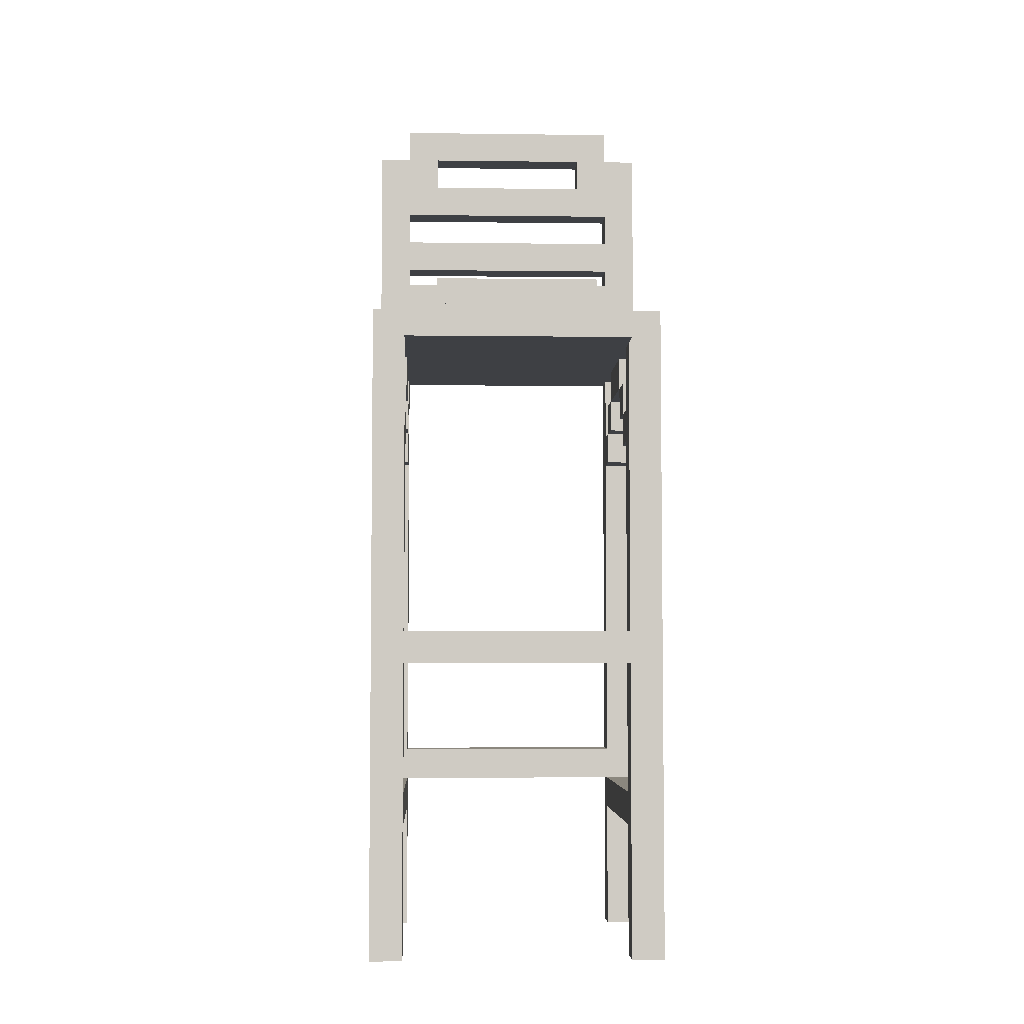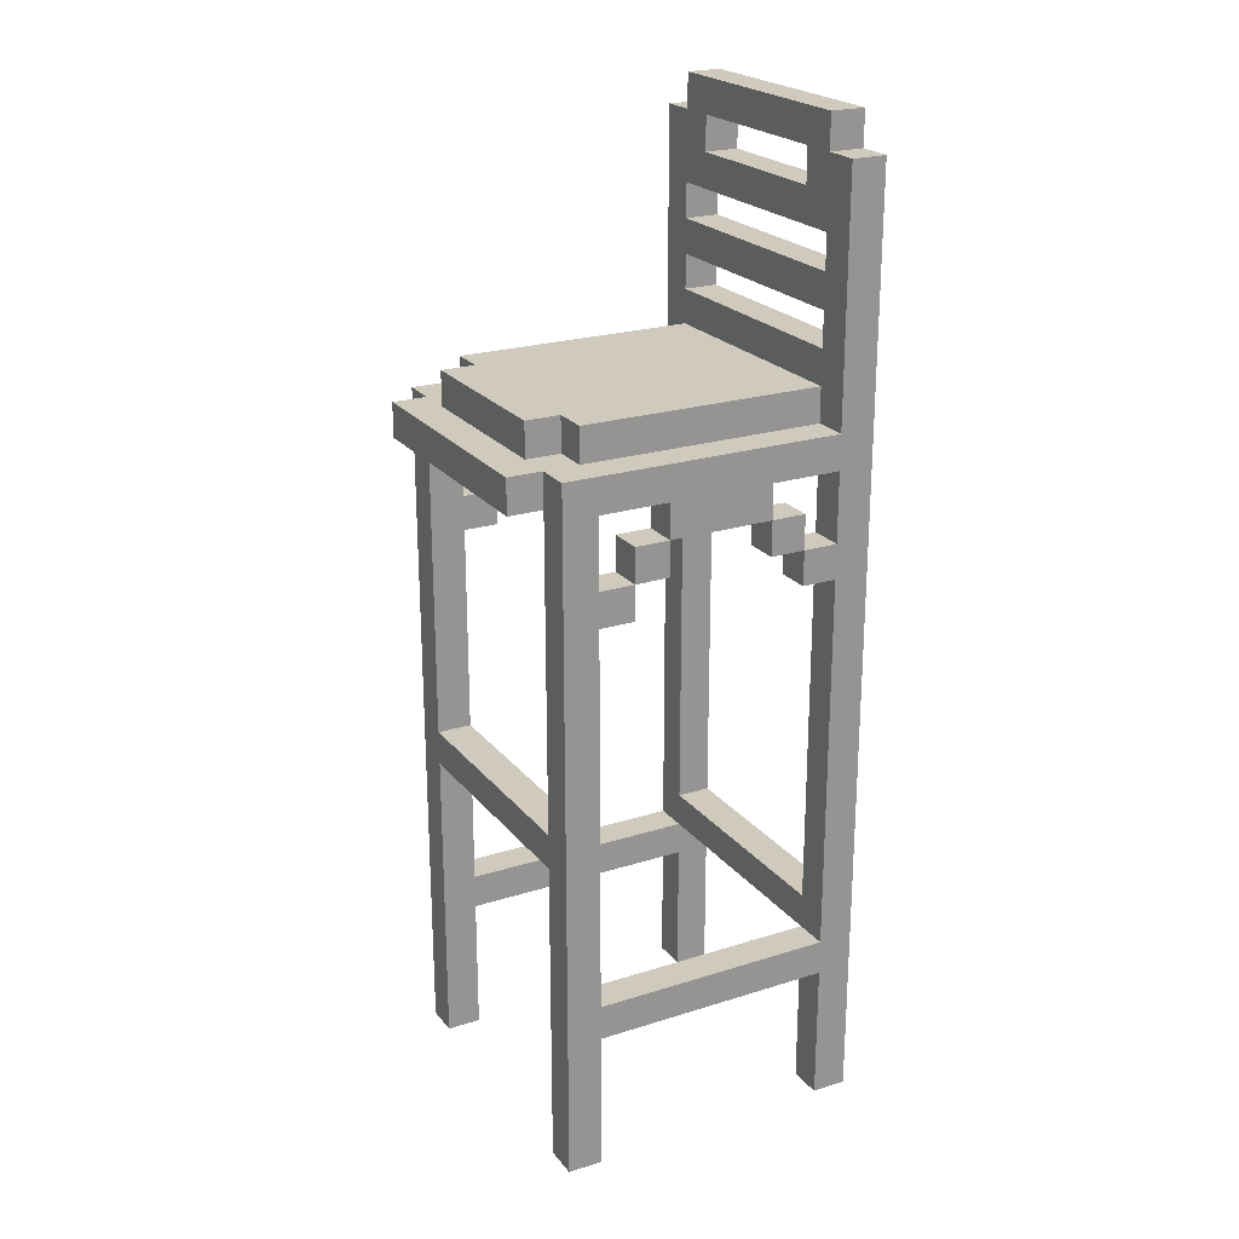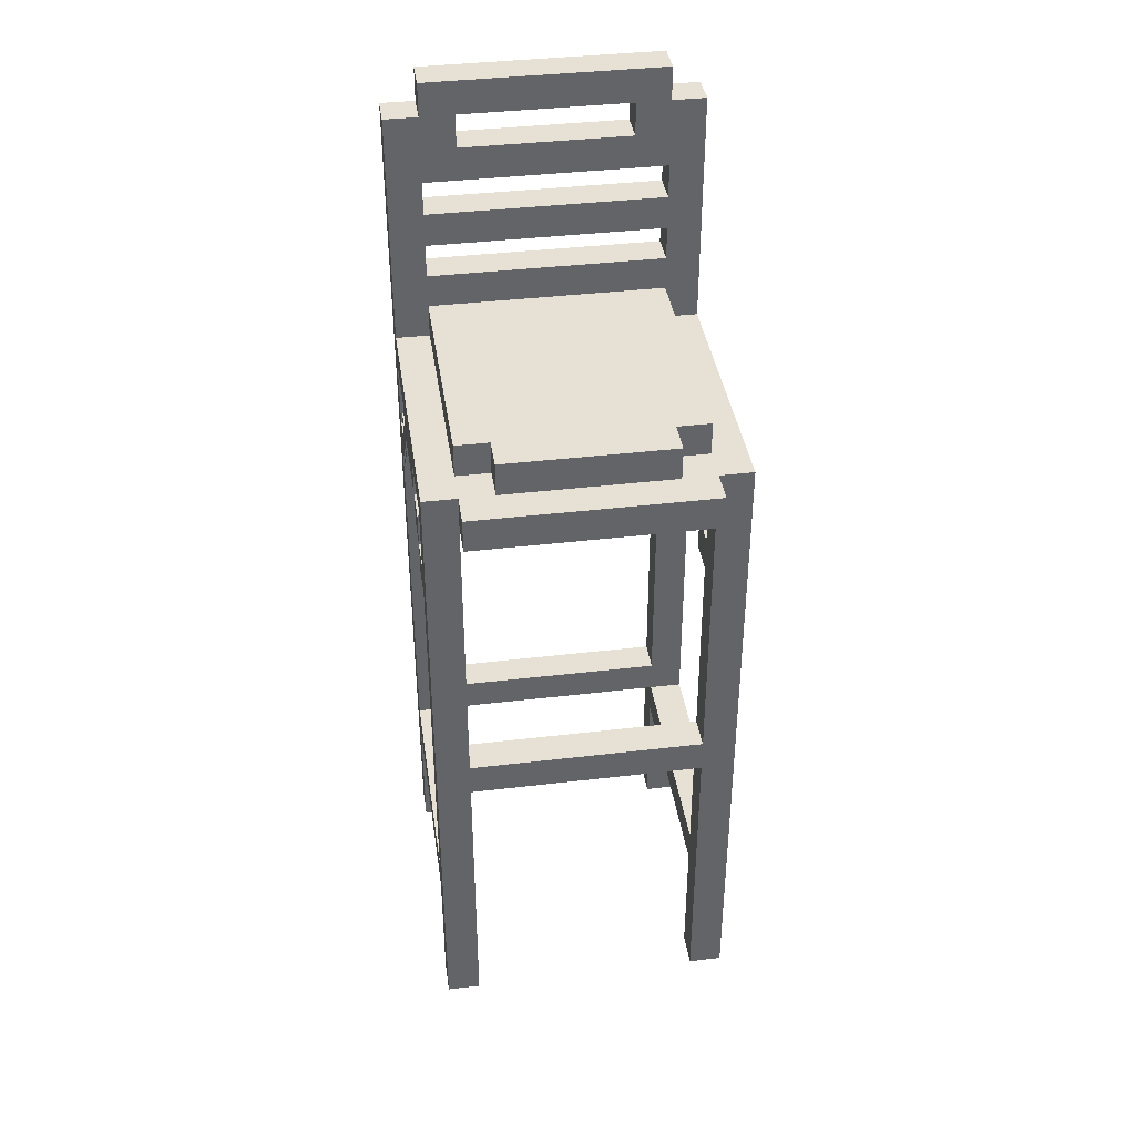
<metadata>
{"format":"obj","ext":"obj","renderer":"f3d","projection":"perspective","resolution":1024,"background":"white","views":[{"elev":-4.7,"azim":177.7,"up":"+Y"},{"elev":22.8,"azim":-118.4,"up":"+Y"},{"elev":39.3,"azim":171.6,"up":"+Y"}]}
</metadata>
<code>
g Level1-3
v -4.5 0 5
v -4.5 0 4
v -4.5 0 -3
v -4.5 0 -4
v -4.5 4 4
v -4.5 4 -3
v -4.5 5 4
v -4.5 5 -3
v -4.5 16 4
v -4.5 16 3
v -4.5 16 -2
v -4.5 16 -3
v -4.5 17 4
v -4.5 17 3
v -4.5 17 2
v -4.5 17 -1
v -4.5 17 -2
v -4.5 17 -3
v -4.5 18 3
v -4.5 18 2
v -4.5 18 -1
v -4.5 18 -2
v -4.5 19 4
v -4.5 19 2
v -4.5 19 -1
v -4.5 19 -3
v -4.5 20 4
v -4.5 20 -4
v -4.5 27 5
v -4.5 27 4
v -3.5 19 -4
v -3.5 19 -5
v -3.5 20 4
v -3.5 20 -3
v -3.5 20 -4
v -3.5 20 -5
v -3.5 21 4
v -3.5 21 -3
v -3.5 27 5
v -3.5 27 4
v -3.5 28 5
v -3.5 28 4
v -2.5 20 -3
v -2.5 20 -4
v -2.5 21 -3
v -2.5 21 -4
v 2.5 26 5
v 2.5 26 4
v 2.5 27 5
v 2.5 27 4
v 3.5 0 5
v 3.5 0 4
v 3.5 0 -3
v 3.5 0 -4
v 3.5 4 4
v 3.5 4 -3
v 3.5 5 5
v 3.5 5 4
v 3.5 5 -3
v 3.5 6 5
v 3.5 6 4
v 3.5 9 -3
v 3.5 9 -4
v 3.5 10 -3
v 3.5 10 -4
v 3.5 16 4
v 3.5 16 3
v 3.5 16 -2
v 3.5 16 -3
v 3.5 17 4
v 3.5 17 3
v 3.5 17 2
v 3.5 17 -1
v 3.5 17 -2
v 3.5 17 -3
v 3.5 18 3
v 3.5 18 2
v 3.5 18 -1
v 3.5 18 -2
v 3.5 19 5
v 3.5 19 4
v 3.5 19 2
v 3.5 19 -1
v 3.5 19 -3
v 3.5 19 -4
v 3.5 20 5
v 3.5 20 4
v 3.5 21 5
v 3.5 21 4
v 3.5 22 5
v 3.5 22 4
v 3.5 23 5
v 3.5 23 4
v 3.5 24 5
v 3.5 24 4
v 3.5 25 5
v 3.5 25 4
v -3.5 0 5
v -3.5 0 4
v -3.5 0 -3
v -3.5 0 -4
v -3.5 4 4
v -3.5 4 -3
v -3.5 5 5
v -3.5 5 4
v -3.5 5 -3
v -3.5 6 5
v -3.5 6 4
v -3.5 9 -3
v -3.5 9 -4
v -3.5 10 -3
v -3.5 10 -4
v -3.5 16 4
v -3.5 16 3
v -3.5 16 -2
v -3.5 16 -3
v -3.5 17 4
v -3.5 17 3
v -3.5 17 2
v -3.5 17 -1
v -3.5 17 -2
v -3.5 17 -3
v -3.5 18 3
v -3.5 18 2
v -3.5 18 -1
v -3.5 18 -2
v -3.5 19 5
v -3.5 19 4
v -3.5 19 2
v -3.5 19 -1
v -3.5 19 -3
v -3.5 19 -4
v -3.5 20 5
v -3.5 20 4
v -3.5 21 5
v -3.5 21 4
v -3.5 22 5
v -3.5 22 4
v -3.5 23 5
v -3.5 23 4
v -3.5 24 5
v -3.5 24 4
v -3.5 25 5
v -3.5 25 4
v -2.5 26 5
v -2.5 26 4
v -2.5 27 5
v -2.5 27 4
v 2.5 20 -3
v 2.5 20 -4
v 2.5 21 -3
v 2.5 21 -4
v 3.5 19 -4
v 3.5 19 -5
v 3.5 20 4
v 3.5 20 -3
v 3.5 20 -4
v 3.5 20 -5
v 3.5 21 4
v 3.5 21 -3
v 3.5 27 5
v 3.5 27 4
v 3.5 28 5
v 3.5 28 4
v 4.5 0 5
v 4.5 0 4
v 4.5 0 -3
v 4.5 0 -4
v 4.5 4 4
v 4.5 4 -3
v 4.5 5 4
v 4.5 5 -3
v 4.5 16 4
v 4.5 16 3
v 4.5 16 -2
v 4.5 16 -3
v 4.5 17 4
v 4.5 17 3
v 4.5 17 2
v 4.5 17 -1
v 4.5 17 -2
v 4.5 17 -3
v 4.5 18 3
v 4.5 18 2
v 4.5 18 -1
v 4.5 18 -2
v 4.5 19 4
v 4.5 19 2
v 4.5 19 -1
v 4.5 19 -3
v 4.5 20 4
v 4.5 20 -4
v 4.5 27 5
v 4.5 27 4
v -4.5 0 5
v -4.5 27 5
v -3.5 0 5
v -3.5 5 5
v -3.5 6 5
v -3.5 19 5
v -3.5 20 5
v -3.5 21 5
v -3.5 22 5
v -3.5 23 5
v -3.5 24 5
v -3.5 25 5
v -3.5 27 5
v -3.5 28 5
v -2.5 26 5
v -2.5 27 5
v 2.5 26 5
v 2.5 27 5
v 3.5 0 5
v 3.5 5 5
v 3.5 6 5
v 3.5 19 5
v 3.5 20 5
v 3.5 21 5
v 3.5 22 5
v 3.5 23 5
v 3.5 24 5
v 3.5 25 5
v 3.5 27 5
v 3.5 28 5
v 4.5 0 5
v 4.5 27 5
v -3.5 20 4
v -3.5 21 4
v 3.5 20 4
v 3.5 21 4
v -4.5 17 3
v -4.5 18 3
v -3.5 17 3
v -3.5 18 3
v 3.5 17 3
v 3.5 18 3
v 4.5 17 3
v 4.5 18 3
v -4.5 18 2
v -4.5 19 2
v -3.5 18 2
v -3.5 19 2
v 3.5 18 2
v 3.5 19 2
v 4.5 18 2
v 4.5 19 2
v -4.5 17 -1
v -4.5 18 -1
v -3.5 17 -1
v -3.5 18 -1
v 3.5 17 -1
v 3.5 18 -1
v 4.5 17 -1
v 4.5 18 -1
v -4.5 16 -2
v -4.5 17 -2
v -3.5 16 -2
v -3.5 17 -2
v 3.5 16 -2
v 3.5 17 -2
v 4.5 16 -2
v 4.5 17 -2
v -4.5 0 -3
v -4.5 4 -3
v -4.5 5 -3
v -4.5 16 -3
v -4.5 17 -3
v -4.5 19 -3
v -3.5 0 -3
v -3.5 4 -3
v -3.5 5 -3
v -3.5 9 -3
v -3.5 10 -3
v -3.5 16 -3
v -3.5 17 -3
v -3.5 19 -3
v 3.5 0 -3
v 3.5 4 -3
v 3.5 5 -3
v 3.5 9 -3
v 3.5 10 -3
v 3.5 16 -3
v 3.5 17 -3
v 3.5 19 -3
v 4.5 0 -3
v 4.5 4 -3
v 4.5 5 -3
v 4.5 16 -3
v 4.5 17 -3
v 4.5 19 -3
v -4.5 0 4
v -4.5 4 4
v -4.5 5 4
v -4.5 16 4
v -4.5 17 4
v -4.5 19 4
v -4.5 20 4
v -4.5 27 4
v -3.5 0 4
v -3.5 4 4
v -3.5 5 4
v -3.5 6 4
v -3.5 16 4
v -3.5 17 4
v -3.5 19 4
v -3.5 20 4
v -3.5 21 4
v -3.5 22 4
v -3.5 23 4
v -3.5 24 4
v -3.5 25 4
v -3.5 27 4
v -3.5 28 4
v -2.5 26 4
v -2.5 27 4
v 2.5 26 4
v 2.5 27 4
v 3.5 0 4
v 3.5 4 4
v 3.5 5 4
v 3.5 6 4
v 3.5 16 4
v 3.5 17 4
v 3.5 19 4
v 3.5 20 4
v 3.5 21 4
v 3.5 22 4
v 3.5 23 4
v 3.5 24 4
v 3.5 25 4
v 3.5 27 4
v 3.5 28 4
v 4.5 0 4
v 4.5 4 4
v 4.5 5 4
v 4.5 16 4
v 4.5 17 4
v 4.5 19 4
v 4.5 20 4
v 4.5 27 4
v -4.5 16 3
v -4.5 17 3
v -3.5 16 3
v -3.5 17 3
v 3.5 16 3
v 3.5 17 3
v 4.5 16 3
v 4.5 17 3
v -4.5 17 2
v -4.5 18 2
v -3.5 17 2
v -3.5 18 2
v 3.5 17 2
v 3.5 18 2
v 4.5 17 2
v 4.5 18 2
v -4.5 18 -1
v -4.5 19 -1
v -3.5 18 -1
v -3.5 19 -1
v 3.5 18 -1
v 3.5 19 -1
v 4.5 18 -1
v 4.5 19 -1
v -4.5 17 -2
v -4.5 18 -2
v -3.5 17 -2
v -3.5 18 -2
v 3.5 17 -2
v 3.5 18 -2
v 4.5 17 -2
v 4.5 18 -2
v -3.5 20 -3
v -3.5 21 -3
v -2.5 20 -3
v -2.5 21 -3
v 2.5 20 -3
v 2.5 21 -3
v 3.5 20 -3
v 3.5 21 -3
v -4.5 0 -4
v -4.5 20 -4
v -3.5 0 -4
v -3.5 9 -4
v -3.5 10 -4
v -3.5 19 -4
v -3.5 20 -4
v -2.5 20 -4
v -2.5 21 -4
v 2.5 20 -4
v 2.5 21 -4
v 3.5 0 -4
v 3.5 9 -4
v 3.5 10 -4
v 3.5 19 -4
v 3.5 20 -4
v 4.5 0 -4
v 4.5 20 -4
v -3.5 19 -5
v -3.5 20 -5
v 3.5 19 -5
v 3.5 20 -5
v -4.5 0 5
v -3.5 0 5
v 3.5 0 5
v 4.5 0 5
v -4.5 0 4
v -3.5 0 4
v 3.5 0 4
v 4.5 0 4
v -4.5 0 -3
v -3.5 0 -3
v 3.5 0 -3
v 4.5 0 -3
v -4.5 0 -4
v -3.5 0 -4
v 3.5 0 -4
v 4.5 0 -4
v -4.5 4 4
v -3.5 4 4
v 3.5 4 4
v 4.5 4 4
v -4.5 4 -3
v -3.5 4 -3
v 3.5 4 -3
v 4.5 4 -3
v -3.5 5 5
v 3.5 5 5
v -3.5 5 4
v 3.5 5 4
v -3.5 9 -3
v 3.5 9 -3
v -3.5 9 -4
v 3.5 9 -4
v -4.5 16 4
v -3.5 16 4
v 3.5 16 4
v 4.5 16 4
v -4.5 16 3
v -3.5 16 3
v 3.5 16 3
v 4.5 16 3
v -4.5 16 -2
v -3.5 16 -2
v 3.5 16 -2
v 4.5 16 -2
v -4.5 16 -3
v -3.5 16 -3
v 3.5 16 -3
v 4.5 16 -3
v -4.5 17 3
v -3.5 17 3
v 3.5 17 3
v 4.5 17 3
v -4.5 17 2
v -3.5 17 2
v 3.5 17 2
v 4.5 17 2
v -4.5 17 -1
v -3.5 17 -1
v 3.5 17 -1
v 4.5 17 -1
v -4.5 17 -2
v -3.5 17 -2
v 3.5 17 -2
v 4.5 17 -2
v -4.5 18 2
v -3.5 18 2
v 3.5 18 2
v 4.5 18 2
v -4.5 18 -1
v -3.5 18 -1
v 3.5 18 -1
v 4.5 18 -1
v -3.5 19 5
v 3.5 19 5
v -4.5 19 4
v -3.5 19 4
v 3.5 19 4
v 4.5 19 4
v -4.5 19 2
v -3.5 19 2
v 3.5 19 2
v 4.5 19 2
v -4.5 19 -1
v -3.5 19 -1
v 3.5 19 -1
v 4.5 19 -1
v -4.5 19 -3
v -3.5 19 -3
v 3.5 19 -3
v 4.5 19 -3
v -3.5 19 -4
v 3.5 19 -4
v -3.5 19 -5
v 3.5 19 -5
v -3.5 21 5
v 3.5 21 5
v -3.5 21 4
v 3.5 21 4
v -3.5 23 5
v 3.5 23 5
v -3.5 23 4
v 3.5 23 4
v -3.5 25 5
v 3.5 25 5
v -3.5 25 4
v 3.5 25 4
v -2.5 27 5
v 2.5 27 5
v -2.5 27 4
v 2.5 27 4
v -4.5 5 4
v -3.5 5 4
v 3.5 5 4
v 4.5 5 4
v -4.5 5 -3
v -3.5 5 -3
v 3.5 5 -3
v 4.5 5 -3
v -3.5 6 5
v 3.5 6 5
v -3.5 6 4
v 3.5 6 4
v -3.5 10 -3
v 3.5 10 -3
v -3.5 10 -4
v 3.5 10 -4
v -4.5 17 4
v -3.5 17 4
v 3.5 17 4
v 4.5 17 4
v -4.5 17 3
v -3.5 17 3
v 3.5 17 3
v 4.5 17 3
v -4.5 17 -2
v -3.5 17 -2
v 3.5 17 -2
v 4.5 17 -2
v -4.5 17 -3
v -3.5 17 -3
v 3.5 17 -3
v 4.5 17 -3
v -4.5 18 3
v -3.5 18 3
v 3.5 18 3
v 4.5 18 3
v -4.5 18 2
v -3.5 18 2
v 3.5 18 2
v 4.5 18 2
v -4.5 18 -1
v -3.5 18 -1
v 3.5 18 -1
v 4.5 18 -1
v -4.5 18 -2
v -3.5 18 -2
v 3.5 18 -2
v 4.5 18 -2
v -3.5 20 5
v 3.5 20 5
v -4.5 20 4
v -3.5 20 4
v 3.5 20 4
v 4.5 20 4
v -3.5 20 -3
v -2.5 20 -3
v 2.5 20 -3
v 3.5 20 -3
v -4.5 20 -4
v -3.5 20 -4
v -2.5 20 -4
v 2.5 20 -4
v 3.5 20 -4
v 4.5 20 -4
v -3.5 20 -5
v 3.5 20 -5
v -3.5 21 4
v 3.5 21 4
v -3.5 21 -3
v -2.5 21 -3
v 2.5 21 -3
v 3.5 21 -3
v -2.5 21 -4
v 2.5 21 -4
v -3.5 22 5
v 3.5 22 5
v -3.5 22 4
v 3.5 22 4
v -3.5 24 5
v 3.5 24 5
v -3.5 24 4
v 3.5 24 4
v -2.5 26 5
v 2.5 26 5
v -2.5 26 4
v 2.5 26 4
v -4.5 27 5
v -3.5 27 5
v 3.5 27 5
v 4.5 27 5
v -4.5 27 4
v -3.5 27 4
v 3.5 27 4
v 4.5 27 4
v -3.5 28 5
v 3.5 28 5
v -3.5 28 4
v 3.5 28 4
f 5 2 1
f 6 4 3
f 7 5 1
f 7 6 5
f 8 4 6
f 8 6 7
f 9 7 1
f 12 4 8
f 13 10 9
f 13 9 1
f 14 10 13
f 17 12 11
f 18 4 12
f 18 12 17
f 19 15 14
f 20 15 19
f 21 17 16
f 22 17 21
f 23 13 1
f 24 21 20
f 25 21 24
f 26 4 18
f 27 25 24
f 27 26 25
f 27 24 23
f 27 23 1
f 28 4 26
f 28 26 27
f 29 27 1
f 30 27 29
f 35 32 31
f 36 32 35
f 37 34 33
f 38 34 37
f 41 40 39
f 42 40 41
f 45 44 43
f 46 44 45
f 49 48 47
f 50 48 49
f 55 52 51
f 56 54 53
f 57 55 51
f 57 56 55
f 58 56 57
f 59 54 56
f 59 56 58
f 62 54 59
f 63 54 62
f 66 61 60
f 69 65 64
f 70 67 66
f 70 66 60
f 71 67 70
f 74 69 68
f 75 65 69
f 75 69 74
f 76 72 71
f 77 72 76
f 78 74 73
f 79 74 78
f 80 70 60
f 81 70 80
f 82 78 77
f 83 78 82
f 84 65 75
f 85 65 84
f 88 87 86
f 89 87 88
f 92 91 90
f 93 91 92
f 96 95 94
f 97 95 96
f 98 99 102
f 100 101 103
f 98 102 104
f 102 103 104
f 104 103 105
f 103 101 106
f 105 103 106
f 106 101 109
f 109 101 110
f 107 108 113
f 111 112 116
f 113 114 117
f 107 113 117
f 117 114 118
f 115 116 121
f 116 112 122
f 121 116 122
f 118 119 123
f 123 119 124
f 120 121 125
f 125 121 126
f 107 117 127
f 127 117 128
f 124 125 129
f 129 125 130
f 122 112 131
f 131 112 132
f 133 134 135
f 135 134 136
f 137 138 139
f 139 138 140
f 141 142 143
f 143 142 144
f 145 146 147
f 147 146 148
f 149 150 151
f 151 150 152
f 153 154 157
f 157 154 158
f 155 156 159
f 159 156 160
f 161 162 163
f 163 162 164
f 165 166 169
f 167 168 170
f 165 169 171
f 169 170 171
f 170 168 172
f 171 170 172
f 165 171 173
f 172 168 176
f 173 174 177
f 165 173 177
f 177 174 178
f 175 176 181
f 176 168 182
f 181 176 182
f 178 179 183
f 183 179 184
f 180 181 185
f 185 181 186
f 165 177 187
f 184 185 188
f 188 185 189
f 182 168 190
f 188 189 191
f 189 190 191
f 187 188 191
f 165 187 191
f 190 168 192
f 191 190 192
f 165 191 193
f 193 191 194
f 197 196 195
f 198 196 197
f 199 196 198
f 200 196 199
f 201 196 200
f 202 196 201
f 203 196 202
f 204 196 203
f 205 196 204
f 206 196 205
f 207 196 206
f 209 208 207
f 209 207 206
f 210 208 209
f 211 209 206
f 212 208 210
f 214 199 198
f 215 199 214
f 216 201 200
f 217 201 216
f 218 203 202
f 219 203 218
f 220 205 204
f 221 205 220
f 222 212 211
f 222 211 206
f 223 208 212
f 223 212 222
f 224 208 223
f 225 219 218
f 225 221 220
f 225 223 222
f 225 217 216
f 225 215 214
f 225 218 217
f 225 220 219
f 225 216 215
f 225 222 221
f 225 214 213
f 226 223 225
f 229 228 227
f 230 228 229
f 233 232 231
f 234 232 233
f 237 236 235
f 238 236 237
f 241 240 239
f 242 240 241
f 245 244 243
f 246 244 245
f 249 248 247
f 250 248 249
f 253 252 251
f 254 252 253
f 257 256 255
f 258 256 257
f 261 260 259
f 262 260 261
f 269 264 263
f 270 264 269
f 271 266 265
f 272 266 271
f 273 266 272
f 274 266 273
f 275 268 267
f 276 268 275
f 280 273 272
f 281 273 280
f 285 278 277
f 286 278 285
f 287 280 279
f 287 281 280
f 287 282 281
f 288 282 287
f 289 284 283
f 290 284 289
f 291 292 299
f 299 292 300
f 293 294 301
f 301 294 302
f 302 294 303
f 295 296 304
f 304 296 305
f 297 298 306
f 306 298 307
f 307 298 308
f 308 298 309
f 309 298 310
f 310 298 311
f 311 298 312
f 312 313 314
f 311 312 314
f 314 313 315
f 311 314 316
f 315 313 317
f 301 302 320
f 320 302 321
f 307 308 326
f 326 308 327
f 309 310 328
f 328 310 329
f 311 316 330
f 316 317 330
f 317 313 331
f 330 317 331
f 331 313 332
f 318 319 333
f 333 319 334
f 320 321 335
f 321 322 335
f 335 322 336
f 323 324 337
f 337 324 338
f 326 327 339
f 328 329 339
f 329 330 339
f 327 328 339
f 330 331 339
f 325 326 339
f 339 331 340
f 341 342 343
f 343 342 344
f 345 346 347
f 347 346 348
f 349 350 351
f 351 350 352
f 353 354 355
f 355 354 356
f 357 358 359
f 359 358 360
f 361 362 363
f 363 362 364
f 365 366 367
f 367 366 368
f 369 370 371
f 371 370 372
f 373 374 375
f 375 374 376
f 377 378 379
f 379 378 380
f 381 382 383
f 383 382 384
f 384 382 385
f 385 382 386
f 386 382 387
f 388 389 390
f 390 389 391
f 384 385 393
f 393 385 394
f 392 393 397
f 395 396 397
f 394 395 397
f 393 394 397
f 397 396 398
f 399 400 401
f 401 400 402
f 407 404 403
f 408 404 407
f 409 406 405
f 410 406 409
f 415 412 411
f 416 412 415
f 417 414 413
f 418 414 417
f 423 420 419
f 424 420 423
f 425 422 421
f 426 422 425
f 429 428 427
f 430 428 429
f 433 432 431
f 434 432 433
f 439 436 435
f 440 436 439
f 441 438 437
f 442 438 441
f 447 444 443
f 448 444 447
f 449 446 445
f 450 446 449
f 455 452 451
f 456 452 455
f 457 454 453
f 458 454 457
f 463 460 459
f 464 460 463
f 465 462 461
f 466 462 465
f 471 468 467
f 472 468 471
f 473 470 469
f 474 470 473
f 478 476 475
f 479 476 478
f 481 478 477
f 481 480 479
f 481 479 478
f 482 480 481
f 483 480 482
f 484 480 483
f 486 483 482
f 487 483 486
f 489 486 485
f 489 488 487
f 489 487 486
f 490 488 489
f 491 488 490
f 492 488 491
f 493 491 490
f 494 491 493
f 495 494 493
f 496 494 495
f 499 498 497
f 500 498 499
f 503 502 501
f 504 502 503
f 507 506 505
f 508 506 507
f 511 510 509
f 512 510 511
f 513 514 517
f 517 514 518
f 515 516 519
f 519 516 520
f 521 522 523
f 523 522 524
f 525 526 527
f 527 526 528
f 529 530 533
f 533 530 534
f 531 532 535
f 535 532 536
f 537 538 541
f 541 538 542
f 539 540 543
f 543 540 544
f 545 546 549
f 549 546 550
f 547 548 551
f 551 548 552
f 553 554 557
f 557 554 558
f 555 556 559
f 559 556 560
f 561 562 564
f 564 562 565
f 563 564 567
f 565 566 570
f 567 568 571
f 563 567 571
f 571 568 572
f 572 568 573
f 569 570 574
f 570 566 575
f 574 570 575
f 575 566 576
f 572 573 577
f 573 574 577
f 574 575 577
f 577 575 578
f 579 580 581
f 581 580 582
f 582 580 583
f 583 580 584
f 582 583 585
f 585 583 586
f 587 588 589
f 589 588 590
f 591 592 593
f 593 592 594
f 595 596 597
f 597 596 598
f 599 600 603
f 603 600 604
f 601 602 605
f 605 602 606
f 607 608 609
f 609 608 610

</code>
